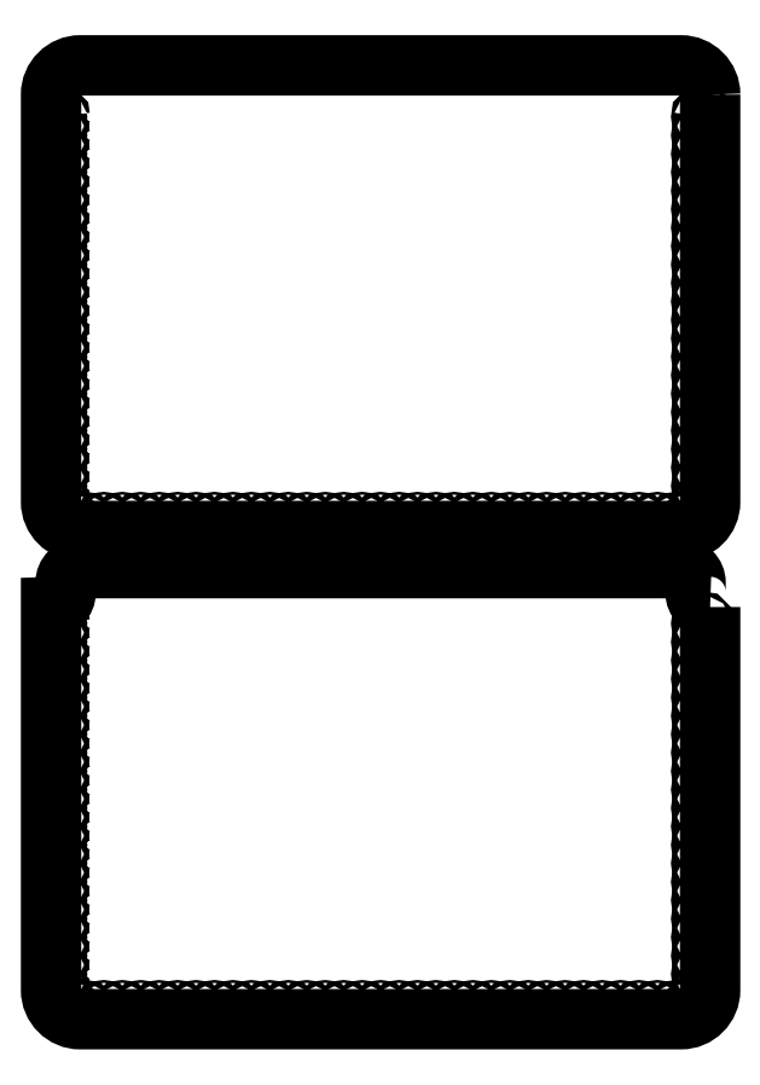
<metadata>
{"format":"dxf","ext":"dxf","renderer":"ezdxf+matplotlib","layout":"modelspace","background":"white","min_lineweight":24,"dpi":150}
</metadata>
<code>
0
SECTION
2
ENTITIES
0
LWPOLYLINE
8
0
90
        8
70
     1
43
0
10
2910
20
1873
10
2910
20
1664
42
-0.4142
10
2895
20
1649
10
2586
20
1649
42
-0.4142
10
2571
20
1664
10
2571
20
1873
42
-0.4142
10
2586
20
1888
10
2895
20
1888
42
-0.4142
0
INSERT
8
0
2
*U4
10
0
20
0
30
0
0
LWPOLYLINE
8
0
90
       12
70
     1
43
0
10
2910
20
1610
10
2910
20
1413
42
-0.4142
10
2895
20
1398
10
2586
20
1398
42
-0.4142
10
2571
20
1413
10
2571
20
1610
42
0.4142
10
2578
20
1617
10
2578
20
1622
42
-0.4142
10
2586
20
1630
10
2895
20
1630
42
-0.4142
10
2902
20
1622
10
2902
20
1617
42
0.4142
0
CIRCLE
8
0
10
2575
20
1601
30
0
40
0.75
0
CIRCLE
8
0
10
2575
20
1592
30
0
40
0.75
0
CIRCLE
8
0
10
2575
20
1582
30
0
40
0.75
0
CIRCLE
8
0
10
2575
20
1573
30
0
40
0.75
0
CIRCLE
8
0
10
2575
20
1563
30
0
40
0.75
0
CIRCLE
8
0
10
2575
20
1554
30
0
40
0.75
0
CIRCLE
8
0
10
2575
20
1544
30
0
40
0.75
0
CIRCLE
8
0
10
2575
20
1535
30
0
40
0.75
0
CIRCLE
8
0
10
2575
20
1525
30
0
40
0.75
0
CIRCLE
8
0
10
2575
20
1516
30
0
40
0.75
0
CIRCLE
8
0
10
2575
20
1506
30
0
40
0.75
0
CIRCLE
8
0
10
2575
20
1497
30
0
40
0.75
0
CIRCLE
8
0
10
2575
20
1487
30
0
40
0.75
0
CIRCLE
8
0
10
2575
20
1478
30
0
40
0.75
0
CIRCLE
8
0
10
2575
20
1468
30
0
40
0.75
0
CIRCLE
8
0
10
2575
20
1459
30
0
40
0.75
0
CIRCLE
8
0
10
2575
20
1449
30
0
40
0.75
0
CIRCLE
8
0
10
2575
20
1440
30
0
40
0.75
0
CIRCLE
8
0
10
2575
20
1430
30
0
40
0.75
0
CIRCLE
8
0
10
2575
20
1421
30
0
40
0.75
0
CIRCLE
8
0
10
2575
20
1411
30
0
40
0.75
0
CIRCLE
8
0
10
2579
20
1403
30
0
40
0.75
0
CIRCLE
8
0
10
2588
20
1401
30
0
40
0.75
0
CIRCLE
8
0
10
2598
20
1401
30
0
40
0.75
0
CIRCLE
8
0
10
2607
20
1401
30
0
40
0.75
0
CIRCLE
8
0
10
2617
20
1401
30
0
40
0.75
0
CIRCLE
8
0
10
2626
20
1401
30
0
40
0.75
0
CIRCLE
8
0
10
2636
20
1401
30
0
40
0.75
0
CIRCLE
8
0
10
2645
20
1401
30
0
40
0.75
0
CIRCLE
8
0
10
2655
20
1401
30
0
40
0.75
0
CIRCLE
8
0
10
2664
20
1401
30
0
40
0.75
0
CIRCLE
8
0
10
2674
20
1401
30
0
40
0.75
0
CIRCLE
8
0
10
2683
20
1401
30
0
40
0.75
0
CIRCLE
8
0
10
2693
20
1401
30
0
40
0.75
0
CIRCLE
8
0
10
2702
20
1401
30
0
40
0.75
0
CIRCLE
8
0
10
2712
20
1401
30
0
40
0.75
0
CIRCLE
8
0
10
2721
20
1401
30
0
40
0.75
0
CIRCLE
8
0
10
2731
20
1401
30
0
40
0.75
0
CIRCLE
8
0
10
2740
20
1401
30
0
40
0.75
0
CIRCLE
8
0
10
2750
20
1401
30
0
40
0.75
0
CIRCLE
8
0
10
2759
20
1401
30
0
40
0.75
0
CIRCLE
8
0
10
2769
20
1401
30
0
40
0.75
0
CIRCLE
8
0
10
2778
20
1401
30
0
40
0.75
0
CIRCLE
8
0
10
2788
20
1401
30
0
40
0.75
0
CIRCLE
8
0
10
2797
20
1401
30
0
40
0.75
0
CIRCLE
8
0
10
2807
20
1401
30
0
40
0.75
0
CIRCLE
8
0
10
2816
20
1401
30
0
40
0.75
0
CIRCLE
8
0
10
2826
20
1401
30
0
40
0.75
0
CIRCLE
8
0
10
2835
20
1401
30
0
40
0.75
0
CIRCLE
8
0
10
2845
20
1401
30
0
40
0.75
0
CIRCLE
8
0
10
2854
20
1401
30
0
40
0.75
0
CIRCLE
8
0
10
2864
20
1401
30
0
40
0.75
0
CIRCLE
8
0
10
2873
20
1401
30
0
40
0.75
0
CIRCLE
8
0
10
2883
20
1401
30
0
40
0.75
0
CIRCLE
8
0
10
2892
20
1401
30
0
40
0.75
0
CIRCLE
8
0
10
2901
20
1403
30
0
40
0.75
0
CIRCLE
8
0
10
2906
20
1411
30
0
40
0.75
0
CIRCLE
8
0
10
2906
20
1421
30
0
40
0.75
0
CIRCLE
8
0
10
2906
20
1430
30
0
40
0.75
0
CIRCLE
8
0
10
2906
20
1440
30
0
40
0.75
0
CIRCLE
8
0
10
2906
20
1449
30
0
40
0.75
0
CIRCLE
8
0
10
2906
20
1459
30
0
40
0.75
0
CIRCLE
8
0
10
2906
20
1468
30
0
40
0.75
0
CIRCLE
8
0
10
2906
20
1478
30
0
40
0.75
0
CIRCLE
8
0
10
2906
20
1487
30
0
40
0.75
0
CIRCLE
8
0
10
2906
20
1497
30
0
40
0.75
0
CIRCLE
8
0
10
2906
20
1506
30
0
40
0.75
0
CIRCLE
8
0
10
2906
20
1516
30
0
40
0.75
0
CIRCLE
8
0
10
2906
20
1525
30
0
40
0.75
0
CIRCLE
8
0
10
2906
20
1535
30
0
40
0.75
0
CIRCLE
8
0
10
2906
20
1544
30
0
40
0.75
0
CIRCLE
8
0
10
2906
20
1554
30
0
40
0.75
0
CIRCLE
8
0
10
2906
20
1563
30
0
40
0.75
0
CIRCLE
8
0
10
2906
20
1573
30
0
40
0.75
0
CIRCLE
8
0
10
2906
20
1582
30
0
40
0.75
0
CIRCLE
8
0
10
2906
20
1592
30
0
40
0.75
0
CIRCLE
8
0
10
2906
20
1601
30
0
40
0.75
0
ENDSEC
0
EOF

</code>
